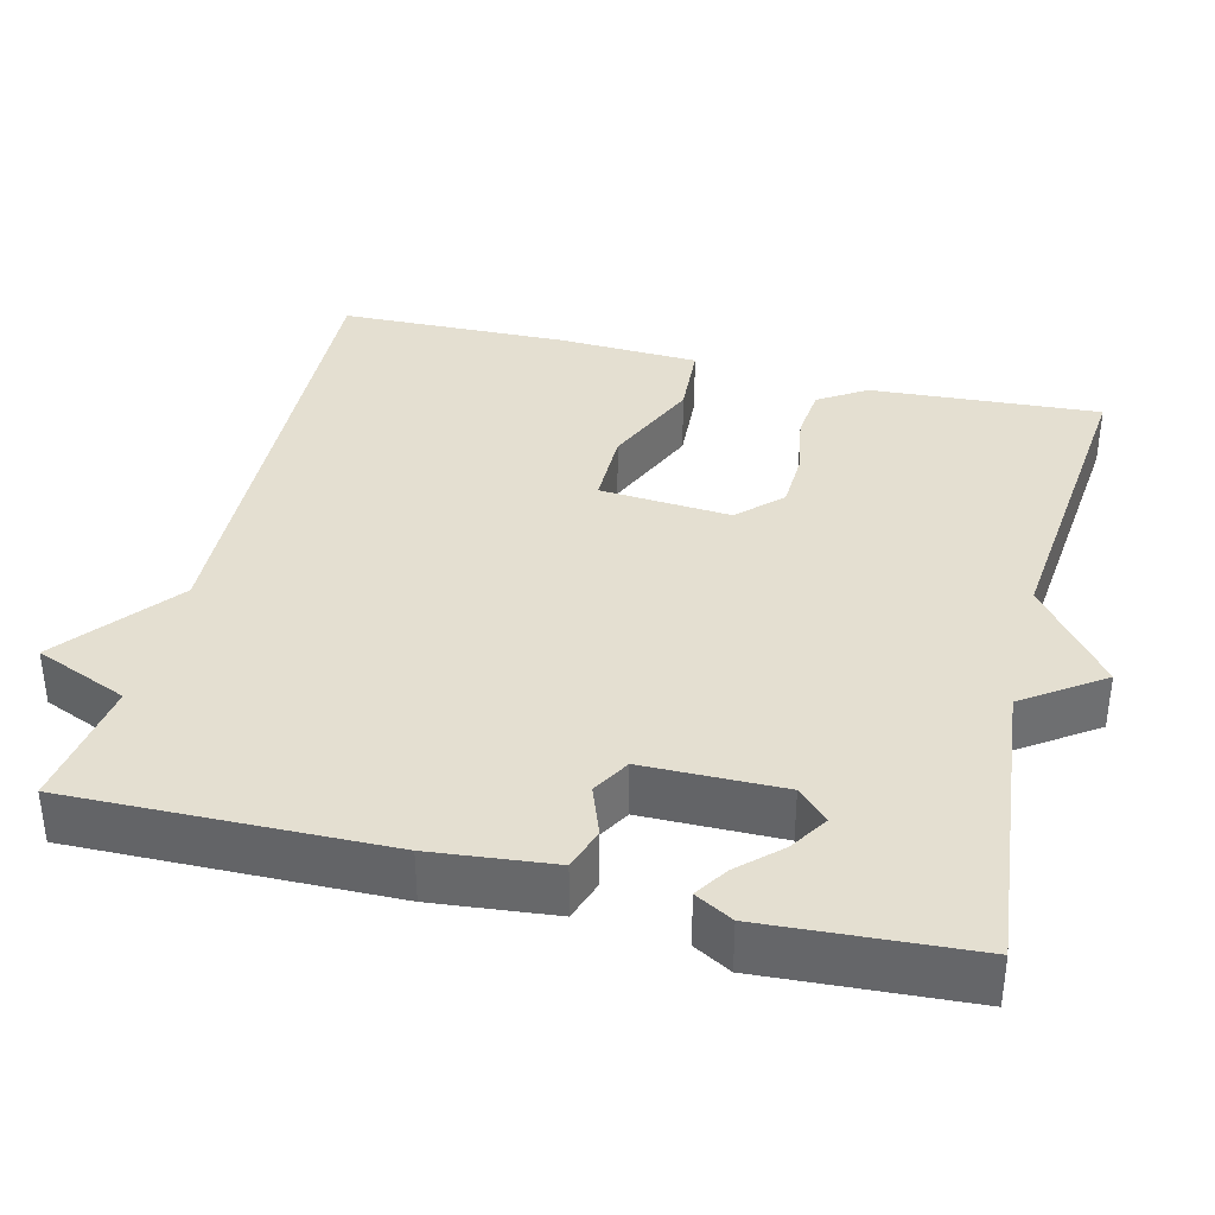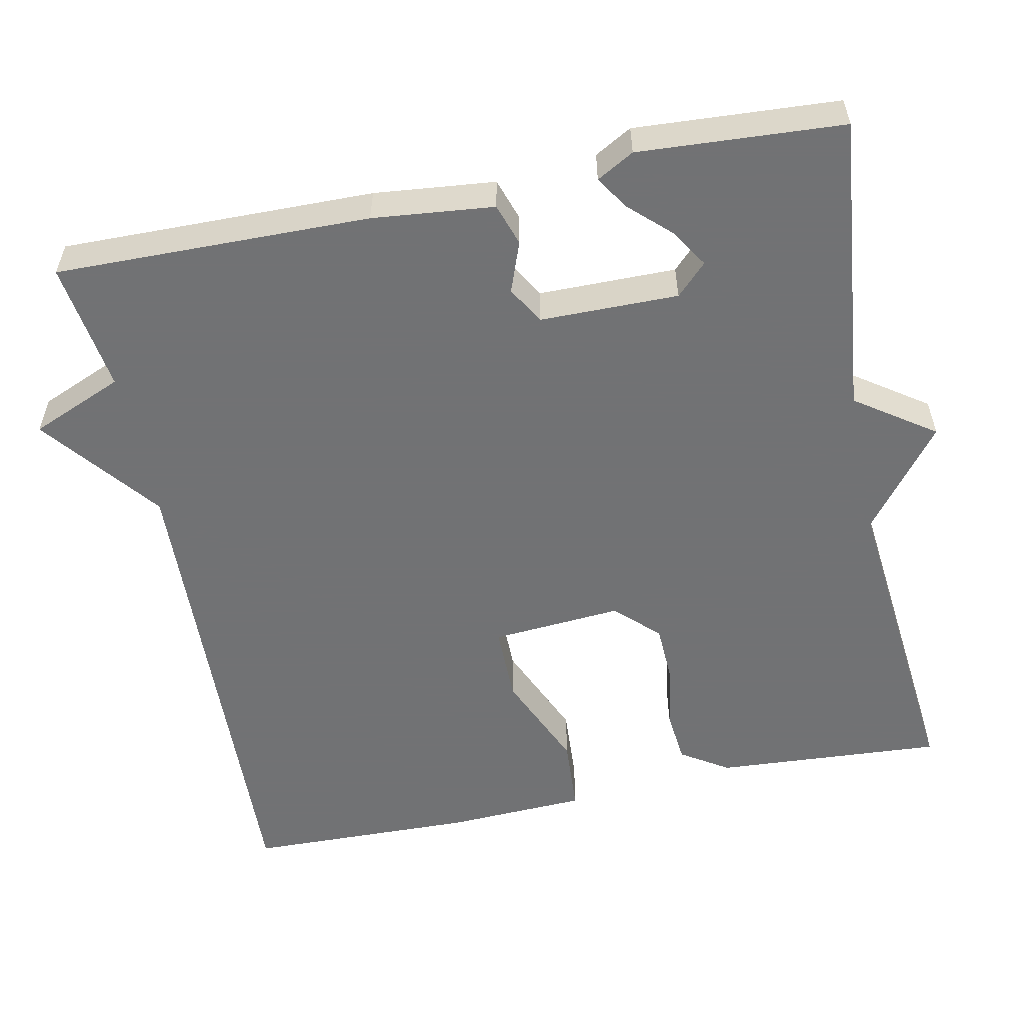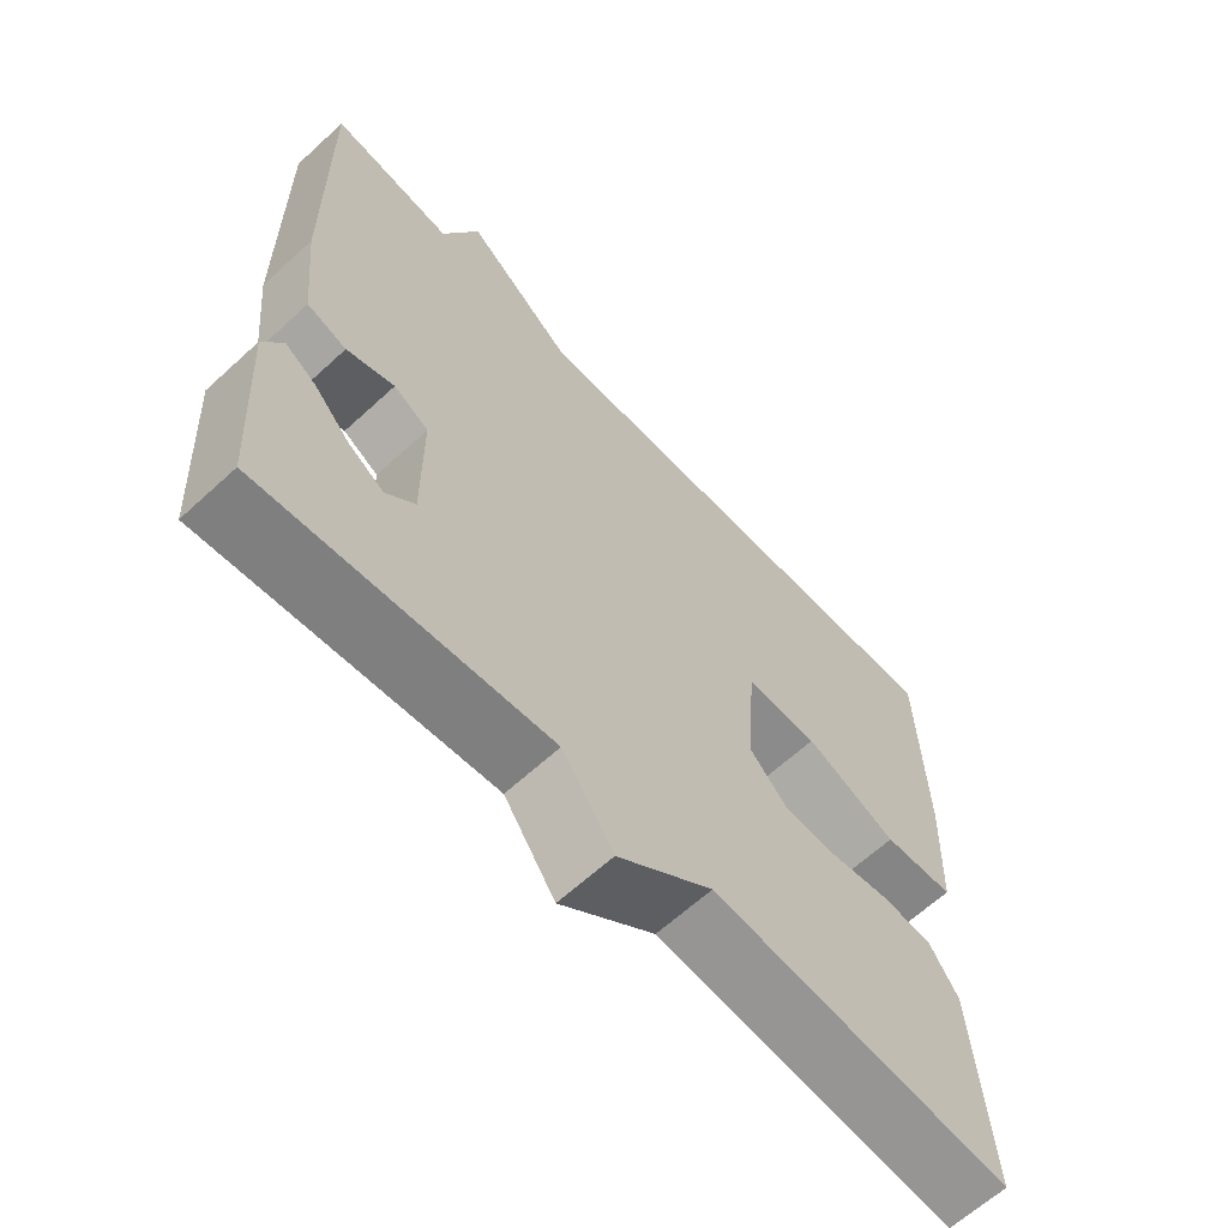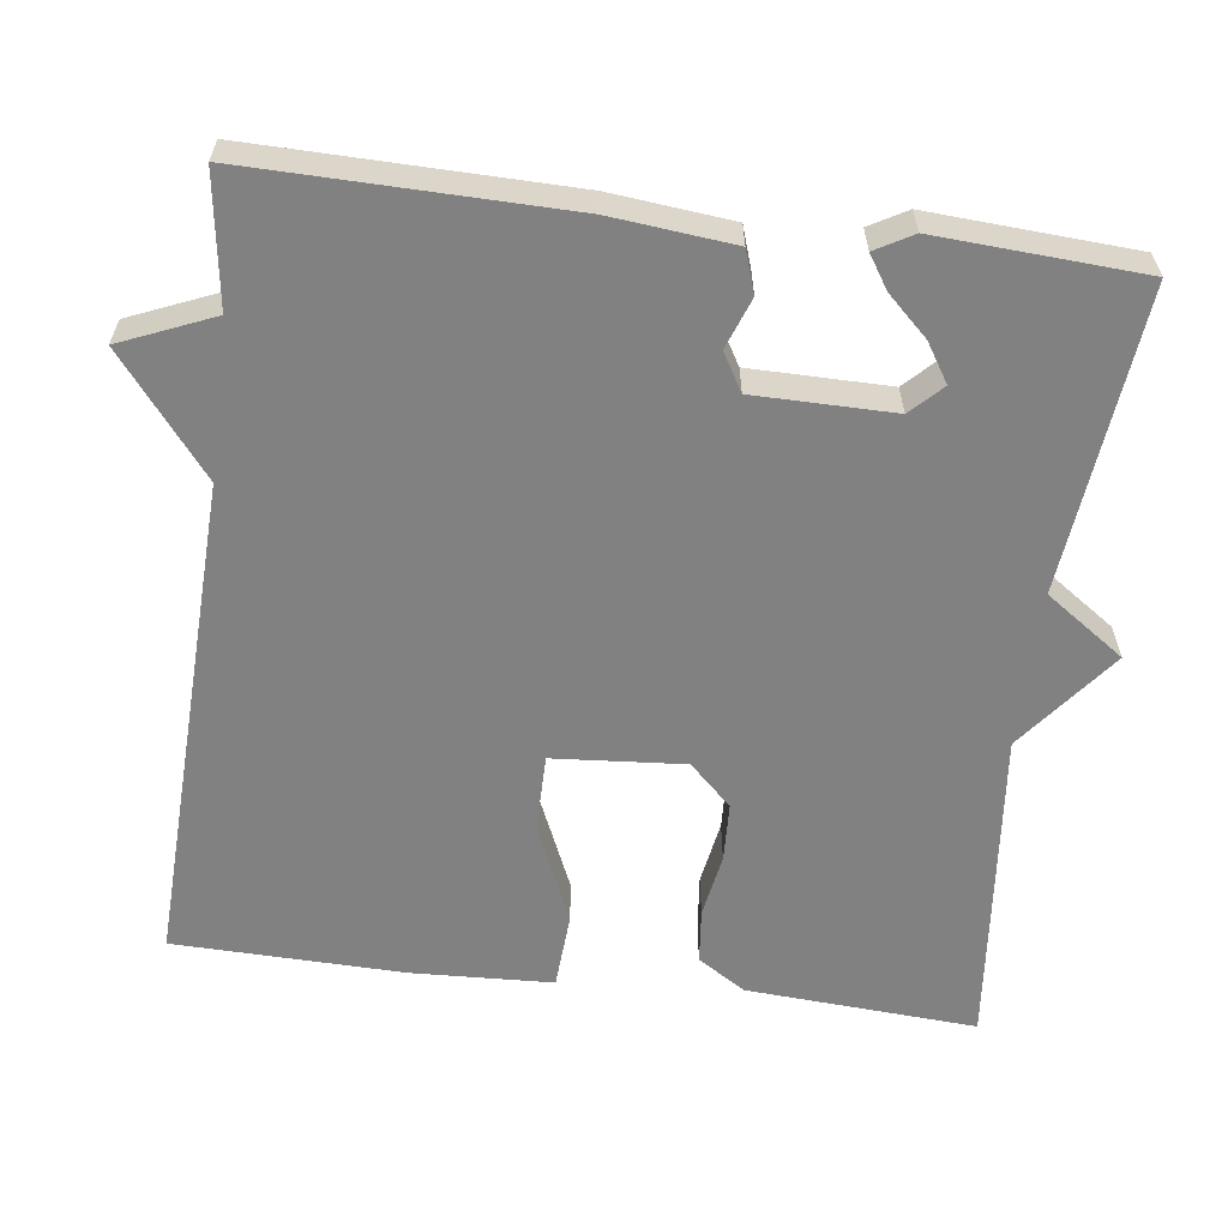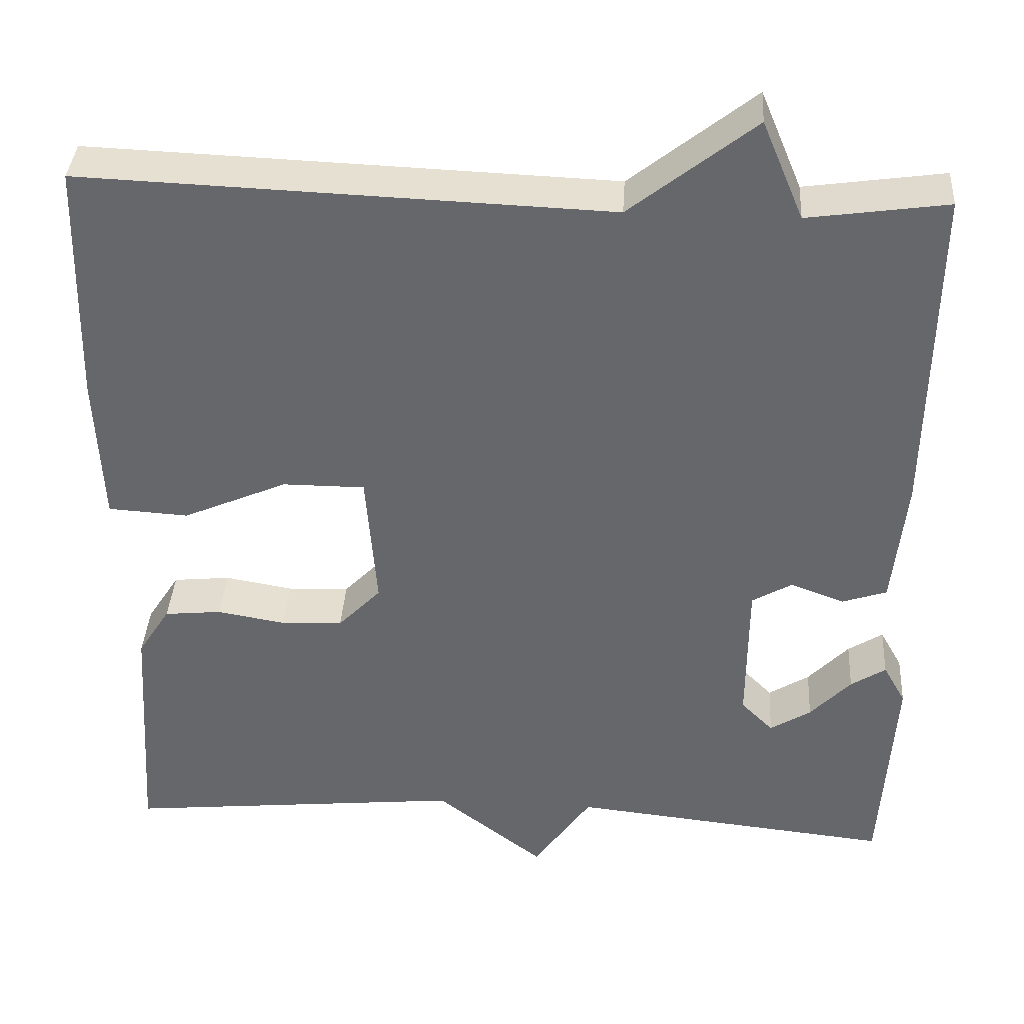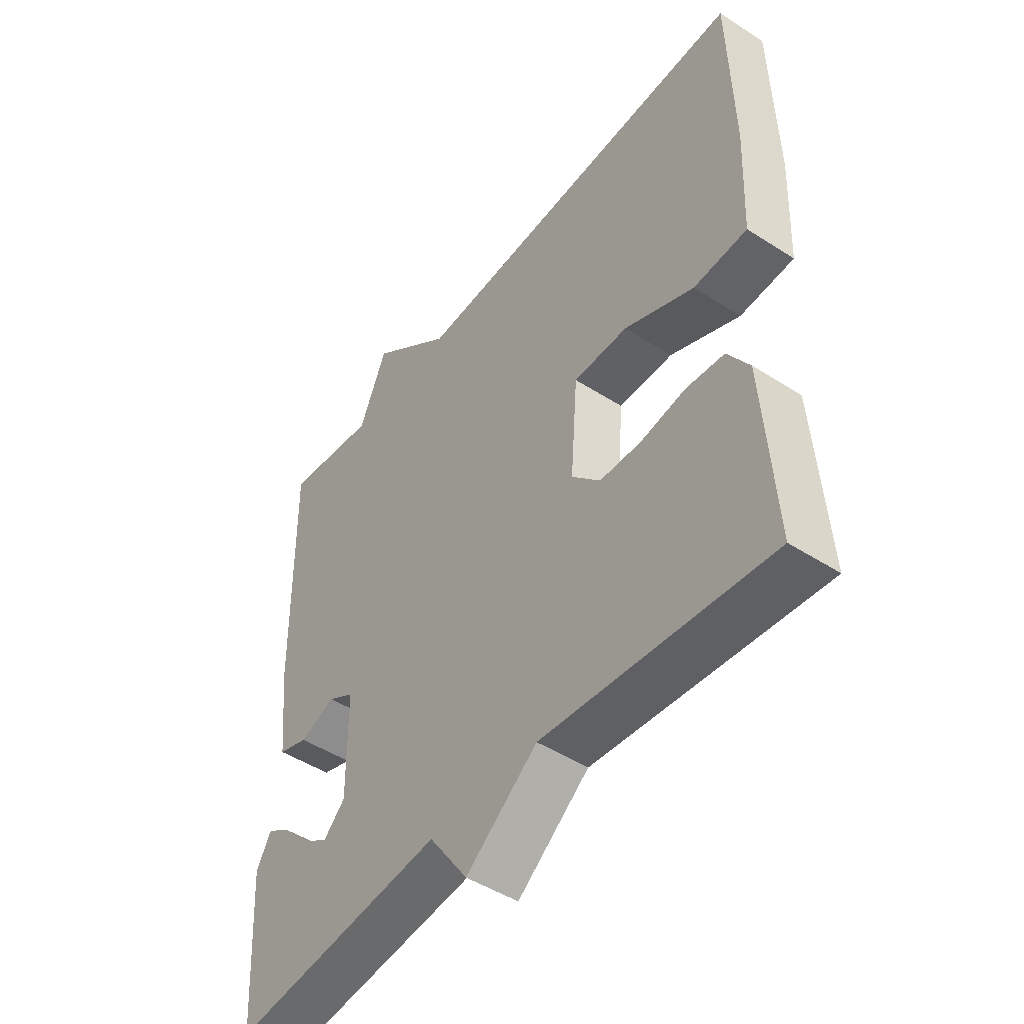
<metadata>
{"format":"obj","ext":"obj","renderer":"f3d","projection":"perspective","resolution":1024,"background":"white","views":[{"elev":36.6,"azim":103.9,"up":"+Y"},{"elev":-55.6,"azim":101.6,"up":"+Y"},{"elev":-64.0,"azim":132.8,"up":"+Z"},{"elev":-60.5,"azim":82.7,"up":"+Y"},{"elev":37.6,"azim":3.6,"up":"+Z"},{"elev":-47.8,"azim":-126.0,"up":"+Z"}]}
</metadata>
<code>
v -0.5 0.07 -0.5
v -0.481 0.07 -0.205
v -0.442 0.07 -0.144
v -0.373 0.07 -0.137
v -0.291 0.07 -0.151
v -0.216 0.07 -0.148
v -0.164 0.07 -0.094
v -0.177 0.07 0.074
v -0.276 0.07 0.074
v -0.402 0.07 0.019
v -0.499 0.07 0.025
v -0.507 0.07 0.206
v -0.5 0.07 0.5
v 0.132 0.07 0.476
v 0.282 0.07 0.595
v 0.332 0.07 0.476
v 0.5 0.07 0.5
v 0.494 0.07 0.096
v 0.478 0.07 -0.06
v 0.424 0.07 -0.078
v 0.359 0.07 -0.054
v 0.311 0.07 -0.082
v 0.31 0.07 -0.26
v 0.349 0.07 -0.299
v 0.398 0.07 -0.268
v 0.447 0.07 -0.216
v 0.489 0.07 -0.189
v 0.516 0.07 -0.237
v 0.5 0.07 -0.5
v 0.111 0.07 -0.459
v 0.041 0.07 -0.56
v -0.089 0.07 -0.459
v -0.5 0 -0.5
v -0.481 0 -0.205
v -0.442 0 -0.144
v -0.373 0 -0.137
v -0.291 0 -0.151
v -0.216 0 -0.148
v -0.164 0 -0.094
v -0.177 0 0.074
v -0.276 0 0.074
v -0.402 0 0.019
v -0.499 0 0.025
v -0.507 0 0.206
v -0.5 0 0.5
v 0.132 0 0.476
v 0.282 0 0.595
v 0.332 0 0.476
v 0.5 0 0.5
v 0.494 0 0.096
v 0.478 0 -0.06
v 0.424 0 -0.078
v 0.359 0 -0.054
v 0.311 0 -0.082
v 0.31 0 -0.26
v 0.349 0 -0.299
v 0.398 0 -0.268
v 0.447 0 -0.216
v 0.489 0 -0.189
v 0.516 0 -0.237
v 0.5 0 -0.5
v 0.111 0 -0.459
v 0.041 0 -0.56
v -0.089 0 -0.459
f 30 31 32
f 28 29 30
f 25 26 27 28
f 24 25 28 30
f 23 24 30 32
f 19 20 21
f 18 19 21
f 17 18 21
f 16 17 21
f 16 21 22
f 15 16 22
f 14 15 22
f 12 13 14
f 11 12 14
f 10 11 14
f 9 10 14
f 8 9 14
f 22 23 32
f 14 22 32
f 8 14 32
f 7 8 32
f 3 4 5
f 2 3 5
f 1 2 5
f 32 1 5
f 32 5 6
f 6 7 32
f 64 63 62
f 62 61 60
f 60 59 58 57
f 62 60 57 56
f 64 62 56 55
f 53 52 51
f 53 51 50
f 53 50 49
f 53 49 48
f 54 53 48
f 54 48 47
f 54 47 46
f 46 45 44
f 46 44 43
f 46 43 42
f 46 42 41
f 46 41 40
f 64 55 54
f 64 54 46
f 64 46 40
f 64 40 39
f 37 36 35
f 37 35 34
f 37 34 33
f 37 33 64
f 38 37 64
f 64 39 38
f 1 33 34 2
f 2 34 35 3
f 3 35 36 4
f 4 36 37 5
f 5 37 38 6
f 6 38 39 7
f 7 39 40 8
f 8 40 41 9
f 9 41 42 10
f 10 42 43 11
f 11 43 44 12
f 12 44 45 13
f 13 45 46 14
f 14 46 47 15
f 15 47 48 16
f 16 48 49 17
f 17 49 50 18
f 18 50 51 19
f 19 51 52 20
f 20 52 53 21
f 21 53 54 22
f 22 54 55 23
f 23 55 56 24
f 24 56 57 25
f 25 57 58 26
f 26 58 59 27
f 27 59 60 28
f 28 60 61 29
f 29 61 62 30
f 30 62 63 31
f 31 63 64 32
f 32 64 33 1

</code>
